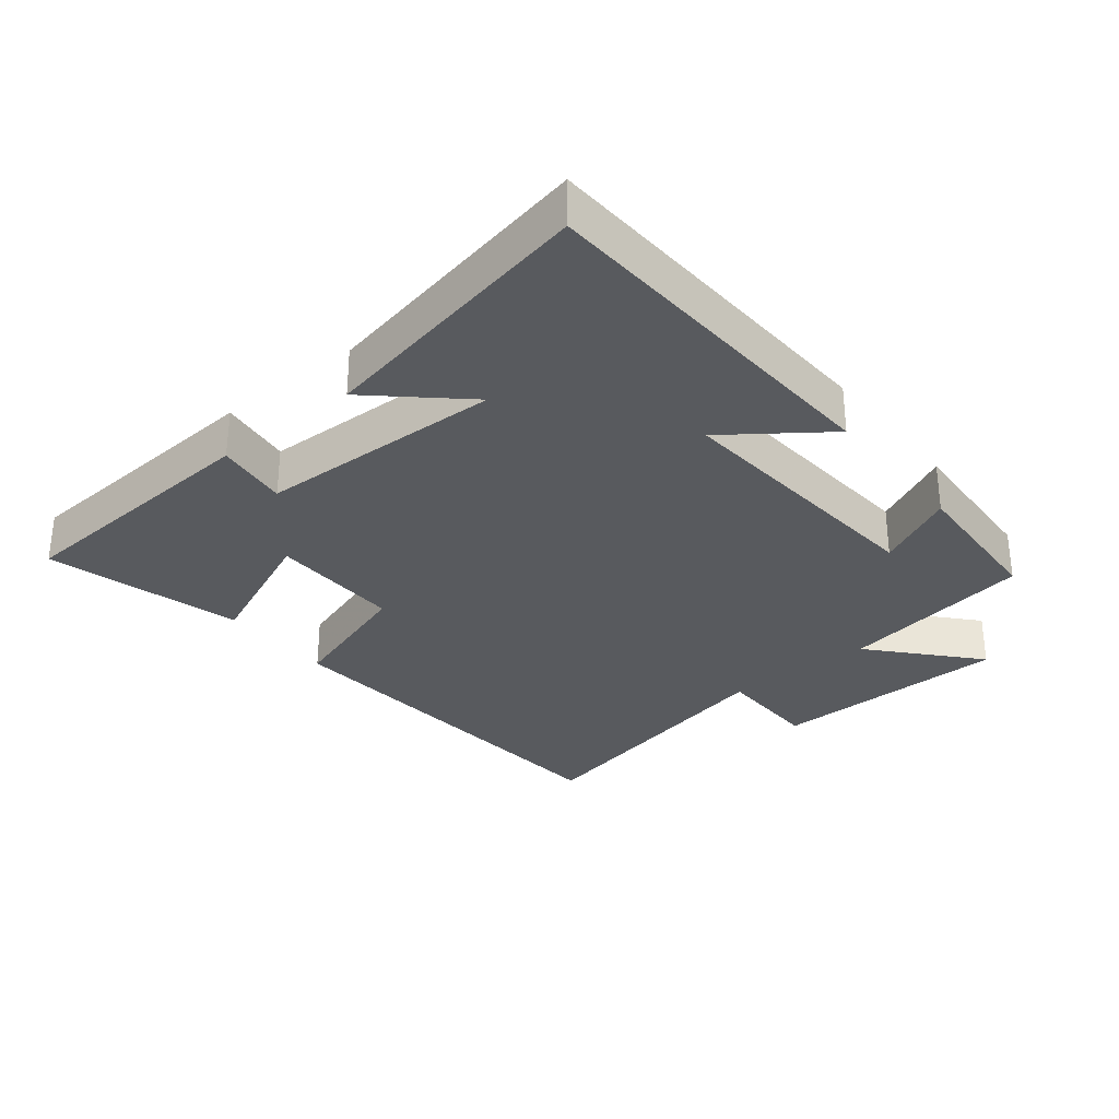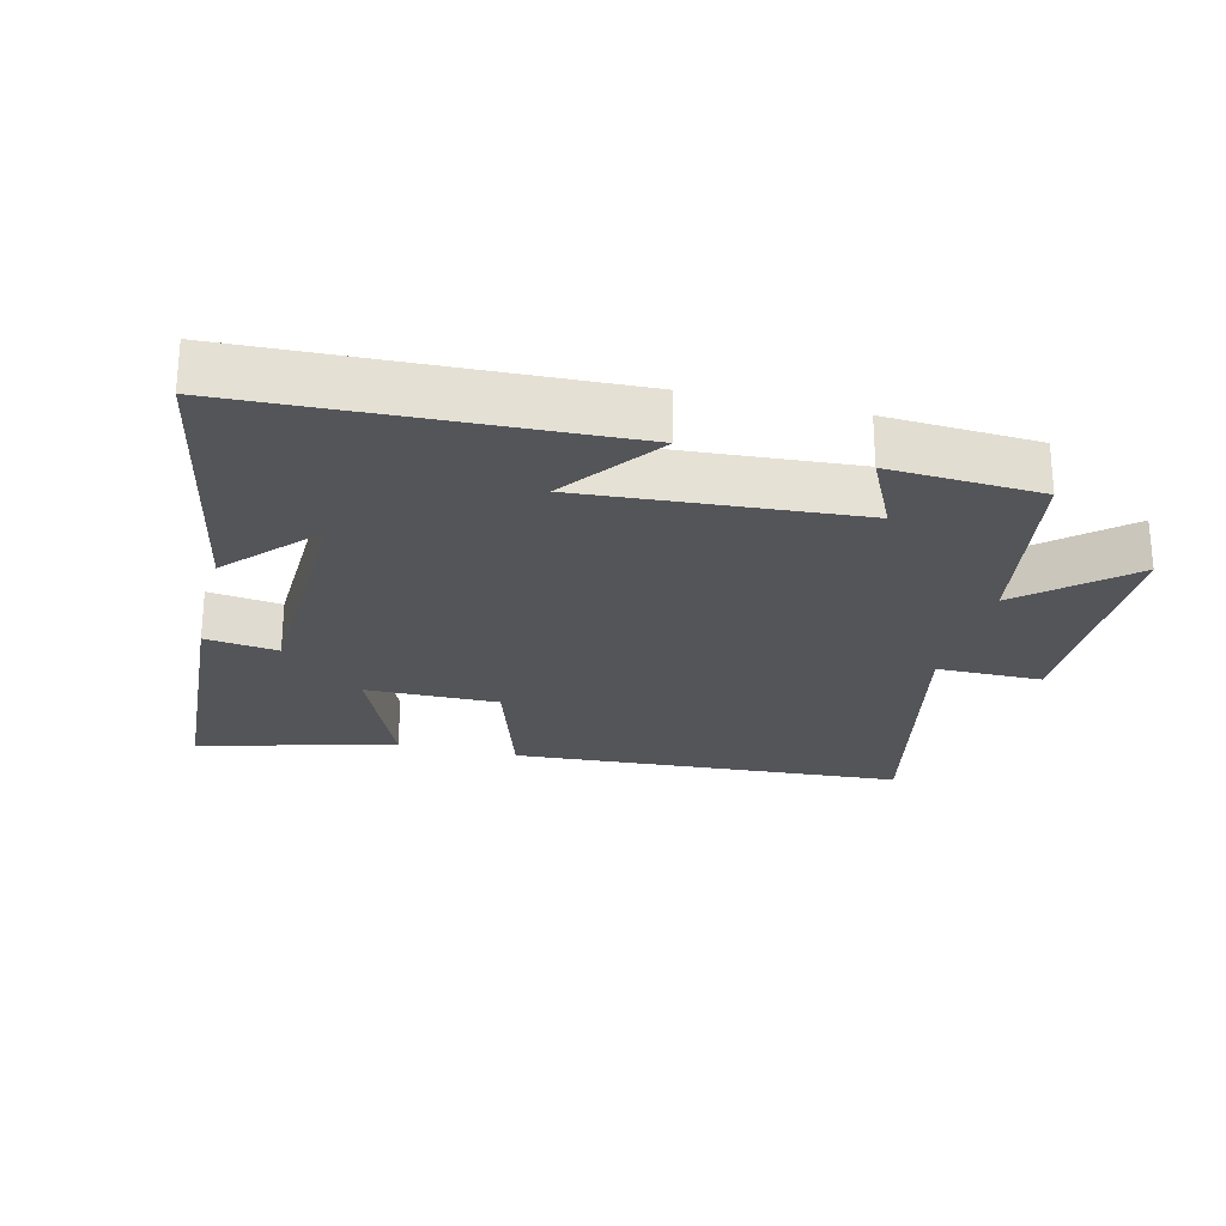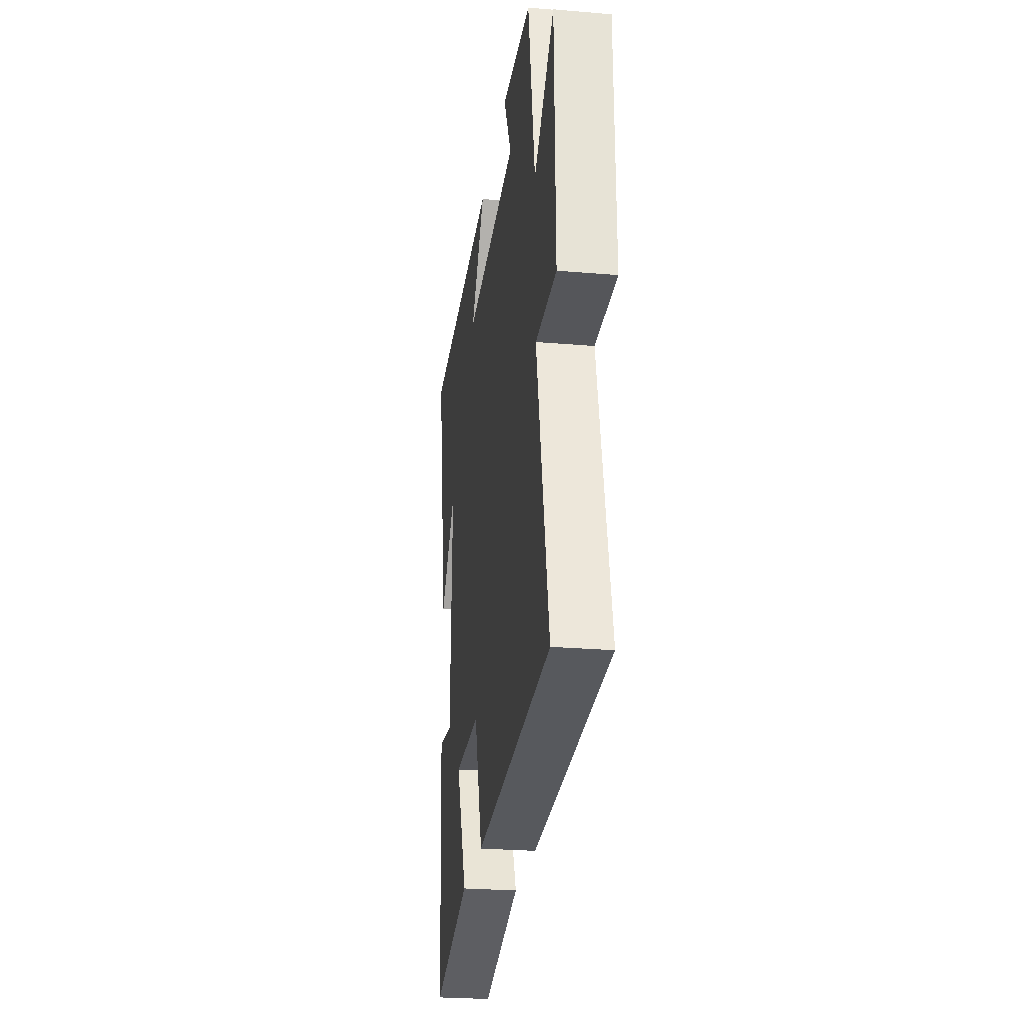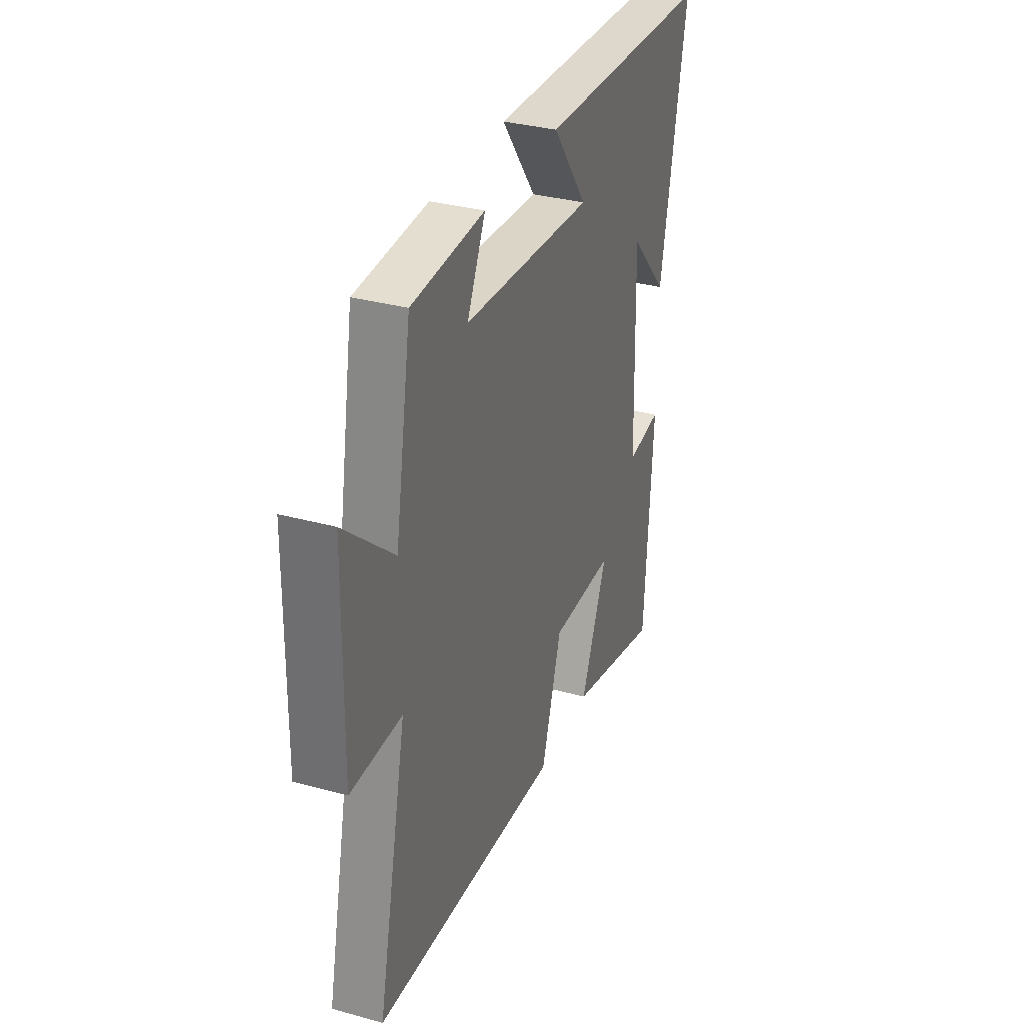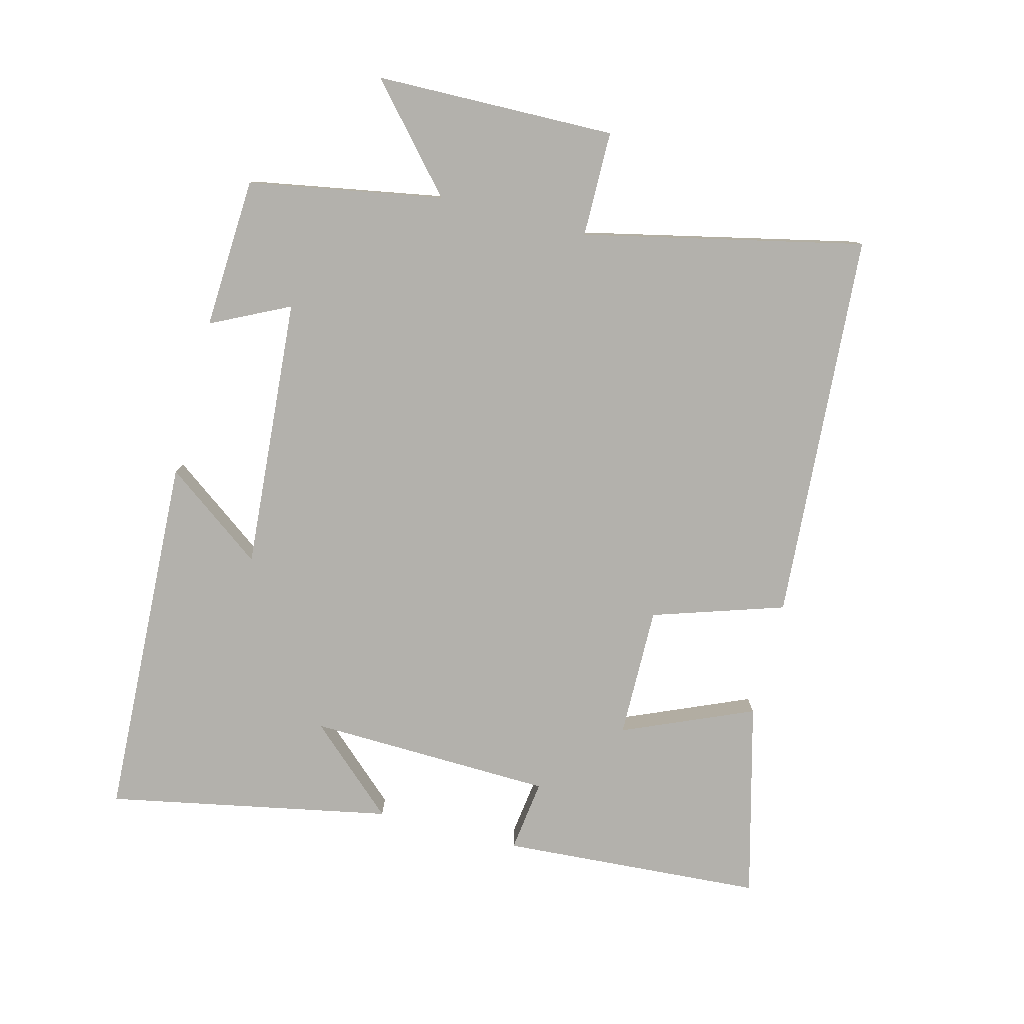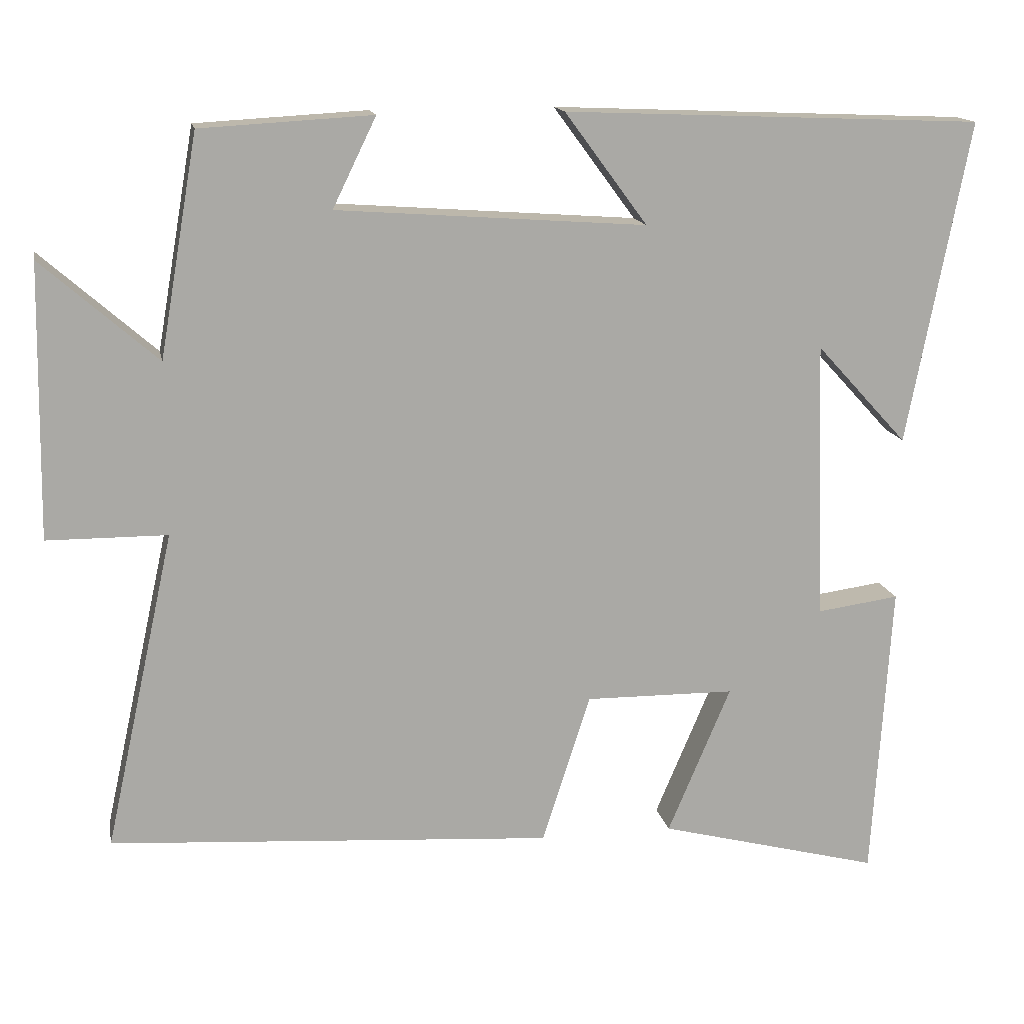
<metadata>
{"format":"obj","ext":"obj","renderer":"f3d","projection":"perspective","resolution":1024,"background":"white","views":[{"elev":-30.9,"azim":-51.0,"up":"+Y"},{"elev":-24.8,"azim":-13.9,"up":"+Y"},{"elev":-25.5,"azim":82.2,"up":"+Z"},{"elev":33.2,"azim":110.7,"up":"+Z"},{"elev":-79.1,"azim":75.7,"up":"+Y"},{"elev":14.8,"azim":169.1,"up":"+Z"}]}
</metadata>
<code>
v 0.449 0.07 0.487
v 0.5 0.07 0.193
v 0.654 0.07 0.328
v 0.66 0.07 -0.036
v 0.5 0.07 -0.037
v 0.593 0.07 -0.461
v 0.001 0.07 -0.5
v -0.063 0.07 -0.3
v -0.263 0.07 -0.302
v -0.179 0.07 -0.5
v -0.475 0.07 -0.576
v -0.5 0.07 -0.178
v -0.39 0.07 -0.193
v -0.378 0.07 0.179
v -0.5 0.07 0.046
v -0.583 0.07 0.477
v -0.024 0.07 0.5
v -0.134 0.07 0.351
v 0.278 0.07 0.381
v 0.22 0.07 0.5
v 0.449 0 0.487
v 0.5 0 0.193
v 0.654 0 0.328
v 0.66 0 -0.036
v 0.5 0 -0.037
v 0.593 0 -0.461
v 0.001 0 -0.5
v -0.063 0 -0.3
v -0.263 0 -0.302
v -0.179 0 -0.5
v -0.475 0 -0.576
v -0.5 0 -0.178
v -0.39 0 -0.193
v -0.378 0 0.179
v -0.5 0 0.046
v -0.583 0 0.477
v -0.024 0 0.5
v -0.134 0 0.351
v 0.278 0 0.381
v 0.22 0 0.5
f 19 20 1 2
f 18 19 2
f 16 17 18
f 14 15 16
f 14 16 18
f 13 14 18 2
f 9 10 11 12
f 8 9 12 13
f 5 6 7 8
f 5 8 13 2
f 2 3 4 5
f 22 21 40 39
f 22 39 38
f 38 37 36
f 36 35 34
f 38 36 34
f 22 38 34 33
f 32 31 30 29
f 33 32 29 28
f 28 27 26 25
f 22 33 28 25
f 25 24 23 22
f 1 21 22 2
f 2 22 23 3
f 3 23 24 4
f 4 24 25 5
f 5 25 26 6
f 6 26 27 7
f 7 27 28 8
f 8 28 29 9
f 9 29 30 10
f 10 30 31 11
f 11 31 32 12
f 12 32 33 13
f 13 33 34 14
f 14 34 35 15
f 15 35 36 16
f 16 36 37 17
f 17 37 38 18
f 18 38 39 19
f 19 39 40 20
f 20 40 21 1

</code>
